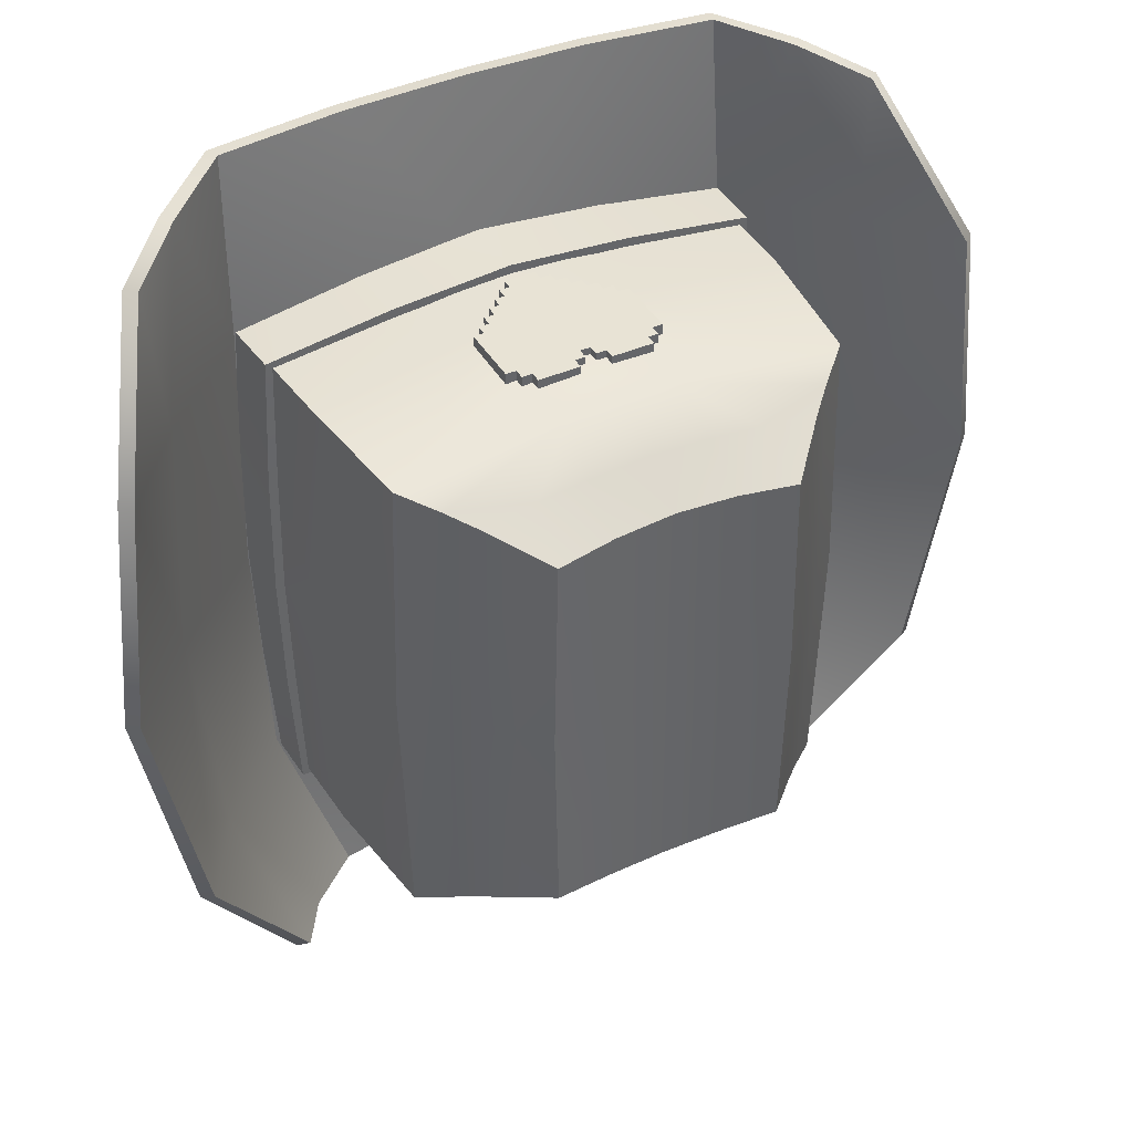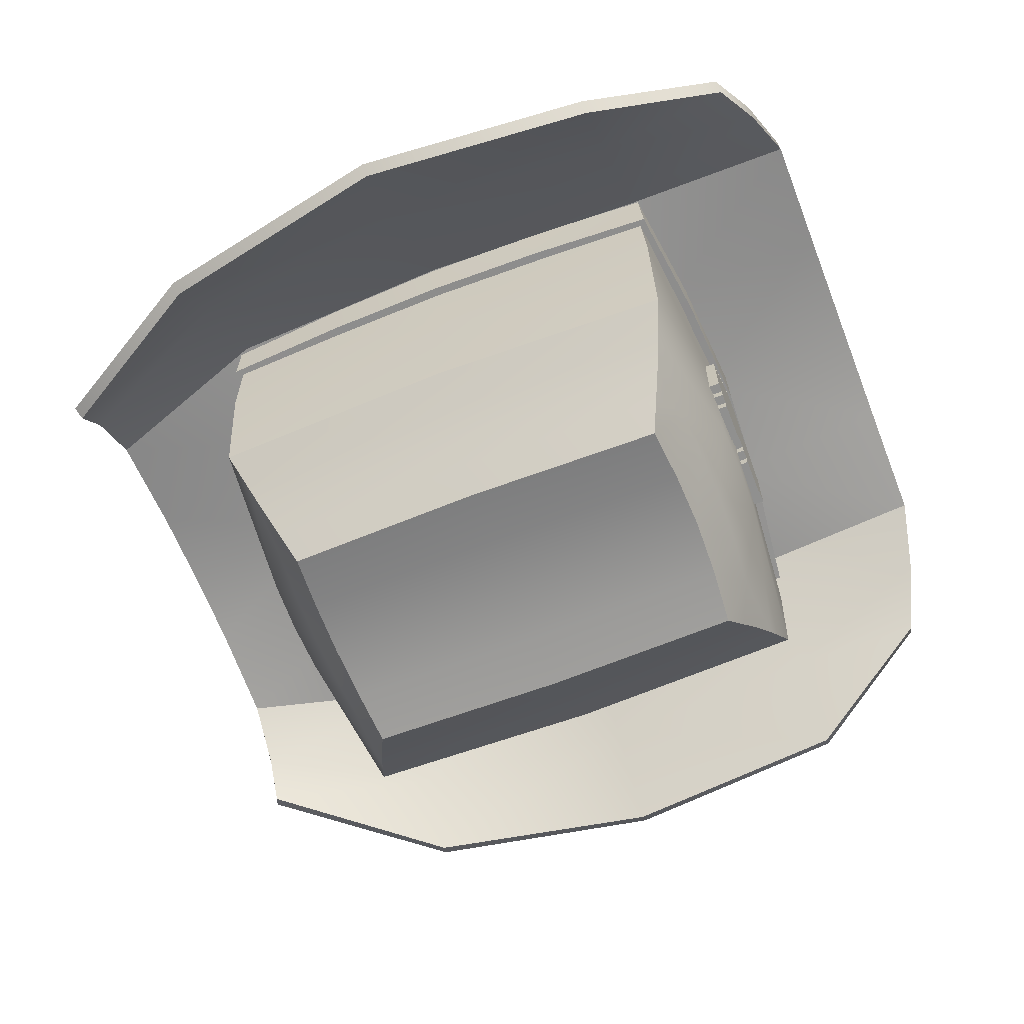
<metadata>
{"format":"obj","ext":"obj","renderer":"f3d","projection":"perspective","resolution":1024,"background":"white","views":[{"elev":41.2,"azim":-28.0,"up":"+Z"},{"elev":-65.4,"azim":-68.6,"up":"+Y"}]}
</metadata>
<code>
o ValentineCowboyHat_Plane
v -0.5091 -0.1821 0
v -0.2853 0.04242 0.5008
v -0.2254 -0.01115 -0.5008
v -0.2918 0.02895 0.2859
v -0.2951 0.01329 -0.2859
v -0.4183 -0.0705 0.4505
v -0.324 -0.1173 -0.5008
v -0.4838 -0.1821 0.2859
v -0.4536 -0.1821 -0.2859
v -0.3043 0.02097 0
v -0.3938 -0.08442 -0.2859
v -0.4067 -0.08442 0.2859
v -0.3556 -0.01269 0.4791
v -0.2895 -0.06423 -0.5008
v -0.4215 -0.08442 0
v -0.1407 0.06057 0.5008
v -0.1012 0.005877 -0.5008
v -0.1407 0.03206 0.2859
v -0.1407 0.01873 -0.2859
v -0.1407 0.01359 0
v 0.5091 -0.1821 0
v 0.2853 0.04242 0.5008
v 0.2254 -0.01115 -0.5008
v 0.2918 0.02894 0.2859
v 0.2951 0.01329 -0.2859
v 0 0.06482 0.5008
v 0 0.009012 -0.5008
v 0 0.03693 0.2859
v 0 0.02043 -0.2859
v 0.4183 -0.0705 0.4505
v 0.324 -0.1173 -0.5008
v 0.4838 -0.1821 0.2859
v 0.4536 -0.1821 -0.2859
v 0.3043 0.02097 0
v -0 -0 0
v 0.3938 -0.08442 -0.2859
v 0.4067 -0.08442 0.2859
v 0.3556 -0.01269 0.4791
v 0.2895 -0.06423 -0.5008
v 0.4215 -0.08442 0
v 0.1407 0.06057 0.5008
v 0.1012 0.005876 -0.5008
v 0.1407 0.03206 0.2859
v 0.1407 0.01873 -0.2859
v 0.1407 0.01359 0
v -0.5225 -0.1714 -0.0005
v -0.2913 0.05841 0.4993
v -0.2314 0.004627 -0.504
v -0.2982 0.04482 0.2851
v -0.3019 0.02889 -0.288
v -0.4308 -0.05891 0.4487
v -0.3377 -0.1087 -0.5065
v -0.4968 -0.1708 0.2858
v -0.4673 -0.1725 -0.2894
v -0.3107 0.0369 -0.000372
v -0.4067 -0.07358 -0.2893
v -0.419 -0.07248 0.2854
v -0.3674 -0.000253 0.4778
v -0.3018 -0.05341 -0.5059
v -0.4342 -0.07282 -0.00041
v -0.1416 0.0776 0.4988
v -0.102 0.02296 -0.5021
v -0.1409 0.04915 0.2843
v -0.1409 0.03588 -0.2865
v -0.1403 0.03074 -0.000441
v 0.5225 -0.1714 -0.0005
v 0.2913 0.05841 0.4993
v 0.2314 0.004626 -0.504
v 0.2982 0.04482 0.2851
v 0.3019 0.02889 -0.288
v 0 0.08184 0.4985
v 0 0.02614 -0.5018
v 0 0.05398 0.284
v 0 0.03759 -0.286
v 0.4308 -0.05891 0.4487
v 0.3377 -0.1087 -0.5065
v 0.4968 -0.1708 0.2858
v 0.4673 -0.1725 -0.2894
v 0.3107 0.0369 -0.000372
v 0 0.01716 -0.000443
v 0.4067 -0.07358 -0.2893
v 0.419 -0.07248 0.2854
v 0.3674 -0.000254 0.4778
v 0.3018 -0.05341 -0.5059
v 0.4342 -0.07282 -0.00041
v 0.1416 0.0776 0.4988
v 0.102 0.02296 -0.5021
v 0.1409 0.04915 0.2843
v 0.1409 0.03588 -0.2865
v 0.1403 0.03074 -0.000441
v 0.2828 0.02706 0.288
v 0.2563 -0.2825 0.2924
v 0.2831 0.01859 -0.2883
v 0.2563 -0.2825 -0.2924
v -0.2828 0.02706 0.288
v -0.2563 -0.2825 0.2924
v -0.2831 0.01859 -0.2883
v -0.2563 -0.2825 -0.2924
v 0.1377 -0.4018 0.2373
v 0.1377 -0.4018 -0.2373
v -0.1377 -0.4018 -0.2373
v -0.1377 -0.4018 0.2373
v 0.069 0.01859 -0.31
v -0.069 0.01859 -0.31
v 0 0.01859 -0.3125
v -0.06243 -0.2825 -0.3111
v 0.06243 -0.2825 -0.3111
v -0 -0.2825 -0.313
v -0.06869 0.052 0.3095
v 0.06869 0.052 0.3095
v 0 0.052 0.312
v 0.06243 -0.2825 0.3111
v -0.06243 -0.2825 0.3111
v -0 -0.2825 0.313
v 0.06905 -0.3936 -0.2426
v -0.06906 -0.3936 -0.2426
v -0 -0.3903 -0.2447
v -0.06906 -0.3936 0.2426
v 0.06905 -0.3936 0.2426
v -0 -0.3903 0.2447
v 0.06905 -0.3381 -0.2766
v -0 -0.3364 -0.2789
v -0.06905 -0.3381 -0.2766
v -0.06905 -0.3381 0.2766
v -0 -0.3364 0.2789
v 0.06905 -0.3381 0.2766
v 0.1659 -0.3716 0.2515
v 0.2195 -0.3161 0.277
v 0.1271 -0.34 0.272
v 0.1922 -0.3431 0.2647
v 0.2195 -0.3161 -0.277
v 0.1659 -0.3716 -0.2515
v 0.1271 -0.34 -0.272
v 0.1922 -0.3431 -0.2647
v -0.2195 -0.3161 0.277
v -0.1659 -0.3716 0.2515
v -0.1271 -0.34 0.272
v -0.1922 -0.3431 0.2647
v -0.1659 -0.3716 -0.2515
v -0.2195 -0.3161 -0.277
v -0.1271 -0.34 -0.272
v -0.1922 -0.3431 -0.2647
v 0.2931 0.02282 -0
v 0.2738 -0.1277 0.2944
v 0.2649 -0.2825 0
v 0.2739 -0.132 -0.2945
v -0.2739 -0.1319 -0.2945
v -0.2931 0.02282 0
v -0.2649 -0.2825 0
v -0.2738 -0.1277 0.2944
v 0.1423 -0.4018 0
v -0.1423 -0.4018 0
v 0.07139 -0.3936 0
v -0 -0.3903 0
v -0.0714 -0.3936 0
v 0.06682 -0.1152 0.3124
v -0 -0.1152 0.3144
v -0.06682 -0.1152 0.3124
v -0.06689 -0.1319 -0.3126
v -0 -0.1319 -0.3145
v 0.06689 -0.1319 -0.3126
v -0.1717 -0.3716 0
v -0.1991 -0.3431 0
v -0.2272 -0.3161 0
v 0.1717 -0.3716 0
v 0.1991 -0.3431 0
v 0.2272 -0.3161 0
v 0.2807 -0.1298 -0
v -0.2807 -0.1298 0
v 0.2903 0.02694 0.2953
v 0.2905 0.02694 -0.2951
v -0.2903 0.02694 0.2953
v -0.2905 0.02694 -0.2951
v 0 0.02702 -0.3228
v 0 0.04221 0.3226
v 0.2868 -0.04306 0.2985
v 0.2867 -0.04306 -0.2986
v -0.2867 -0.04306 -0.2986
v -0.2868 -0.04306 0.2985
v -0 -0.03539 0.3238
v -0 -0.04298 -0.324
v 0.2997 0.0268 -0.1452
v 0.3035 0.02679 -0
v 0.2997 0.0268 0.1452
v -0.2997 0.0268 0.1452
v -0.3035 0.02679 -0
v -0.2997 0.0268 -0.1452
v 0.1429 0.02705 -0.3138
v -0.1429 0.02705 -0.3138
v -0.1428 0.03464 0.3137
v 0.1428 0.03464 0.3137
v 0.1412 -0.04296 -0.3159
v 0.1411 -0.03916 0.3158
v -0.1412 -0.04296 -0.3159
v -0.1411 -0.03916 0.3158
v -0.295 -0.0432 -0.1471
v -0.2981 -0.04322 -0
v -0.295 -0.0432 0.1471
v 0.295 -0.0432 0.1471
v 0.2981 -0.04322 0
v 0.295 -0.0432 -0.1471
v 0.2828 0.02698 0.288
v 0.2828 0.02698 -0.288
v -0.2828 0.02698 0.288
v -0.2828 0.02698 -0.288
v 0 0.02698 -0.3123
v 0 0.04217 0.3121
v 0.2792 -0.04303 0.2913
v 0.2792 -0.04303 -0.2913
v -0.2792 -0.04303 -0.2913
v -0.2792 -0.04303 0.2913
v -0 -0.03544 0.3133
v -0 -0.04303 -0.3135
v 0.2893 0.02698 -0.1449
v 0.293 0.02698 -0
v 0.2893 0.02698 0.1449
v -0.2893 0.02698 0.1449
v -0.293 0.02698 -0
v -0.2893 0.02698 -0.1449
v 0.1419 0.02698 -0.3034
v -0.1419 0.02698 -0.3034
v -0.1417 0.03458 0.3032
v 0.1417 0.03458 0.3032
v 0.1402 -0.04303 -0.3054
v 0.1401 -0.03923 0.3053
v -0.1402 -0.04303 -0.3054
v -0.1401 -0.03923 0.3053
v -0.2845 -0.04303 -0.1467
v -0.2876 -0.04303 -0
v -0.2845 -0.04303 0.1467
v 0.2845 -0.04303 0.1467
v 0.2876 -0.04303 0
v 0.2845 -0.04303 -0.1467
v 0.09067 -0.2005 0.3221
v 0.09067 -0.128 0.3219
v -0.09067 -0.128 0.3219
v -0.09067 -0.2005 0.3221
v -0.06649 -0.2247 0.3221
v -0.03022 -0.2247 0.3221
v -0.01813 -0.2247 0.3221
v 0.01813 -0.2247 0.3221
v 0.03022 -0.2247 0.3221
v 0.06649 -0.2247 0.3221
v 0.07858 -0.1159 0.3218
v 0.07858 -0.2005 0.3221
v 0.07858 -0.2126 0.3221
v 0.06649 -0.1038 0.3218
v 0.06649 -0.2126 0.3221
v 0.0544 -0.09169 0.3218
v 0.0544 -0.1038 0.3218
v 0.06649 -0.1159 0.3218
v 0.07858 -0.128 0.3219
v 0.04231 -0.0796 0.3217
v 0.04231 -0.09169 0.3218
v 0.03022 -0.128 0.3219
v 0.03022 -0.2126 0.3221
v 0.03022 -0.06751 0.3217
v 0.03022 -0.0796 0.3217
v 0.03022 -0.1038 0.3218
v 0.03022 -0.2005 0.3221
v 0.01813 -0.128 0.3219
v 0.01813 -0.2005 0.3221
v 0.01813 -0.2126 0.3221
v 0.01813 -0.05542 0.3216
v 0.01813 -0.06751 0.3217
v 0.01813 -0.0796 0.3217
v 0.01813 -0.1038 0.3218
v 0.006045 -0.2005 0.3221
v 0.006045 -0.2126 0.3221
v -0.01813 -0.06751 0.3217
v -0.01813 -0.0796 0.3217
v -0.01813 -0.128 0.3219
v -0.006044 -0.2005 0.3221
v -0.006044 -0.2126 0.3221
v -0.01813 -0.05542 0.3216
v -0.01813 -0.1038 0.3218
v -0.01813 -0.2005 0.3221
v -0.01813 -0.2126 0.3221
v -0.03022 -0.06751 0.3217
v -0.03022 -0.0796 0.3217
v -0.03022 -0.128 0.3219
v -0.03022 -0.2126 0.3221
v -0.04231 -0.0796 0.3217
v -0.04231 -0.09169 0.3218
v -0.03022 -0.1038 0.3218
v -0.03022 -0.2005 0.3221
v -0.0544 -0.09169 0.3218
v -0.0544 -0.1038 0.3218
v -0.06649 -0.1038 0.3218
v -0.06649 -0.1159 0.3218
v -0.06649 -0.2126 0.3221
v -0.07858 -0.1159 0.3218
v -0.07858 -0.128 0.3219
v -0.07858 -0.2005 0.3221
v -0.07858 -0.2126 0.3221
v 0.09067 -0.2005 0.3083
v 0.09067 -0.128 0.308
v -0.09067 -0.128 0.308
v -0.09067 -0.2005 0.3083
v -0.06649 -0.2247 0.3083
v -0.03022 -0.2247 0.3083
v -0.01813 -0.2247 0.3083
v 0.01813 -0.2247 0.3083
v 0.03022 -0.2247 0.3083
v 0.06649 -0.2247 0.3083
v 0.07858 -0.1159 0.308
v 0.07858 -0.2005 0.3083
v 0.07858 -0.2126 0.3083
v 0.06649 -0.1038 0.308
v 0.06649 -0.2126 0.3083
v 0.0544 -0.09173 0.3079
v 0.0544 -0.1038 0.308
v 0.06649 -0.1159 0.308
v 0.07858 -0.128 0.308
v 0.04231 -0.07964 0.3079
v 0.04231 -0.09173 0.3079
v 0.03022 -0.128 0.308
v 0.03022 -0.2126 0.3083
v 0.03022 -0.06755 0.3079
v 0.03022 -0.07964 0.3079
v 0.03022 -0.1038 0.308
v 0.03022 -0.2005 0.3083
v 0.01813 -0.128 0.308
v 0.01813 -0.2005 0.3083
v 0.01813 -0.2126 0.3083
v 0.01813 -0.05546 0.3078
v 0.01813 -0.06755 0.3079
v 0.01813 -0.07964 0.3079
v 0.01813 -0.1038 0.308
v 0.006045 -0.2005 0.3083
v 0.006045 -0.2126 0.3083
v -0.01813 -0.06755 0.3079
v -0.01813 -0.07964 0.3079
v -0.01813 -0.128 0.308
v -0.006044 -0.2005 0.3083
v -0.006044 -0.2126 0.3083
v -0.01813 -0.05546 0.3078
v -0.01813 -0.1038 0.308
v -0.01813 -0.2005 0.3083
v -0.01813 -0.2126 0.3083
v -0.03022 -0.06755 0.3079
v -0.03022 -0.07964 0.3079
v -0.03022 -0.128 0.308
v -0.03022 -0.2126 0.3083
v -0.04231 -0.07964 0.3079
v -0.04231 -0.09173 0.3079
v -0.03022 -0.1038 0.308
v -0.03022 -0.2005 0.3083
v -0.0544 -0.09173 0.3079
v -0.0544 -0.1038 0.308
v -0.06649 -0.1038 0.308
v -0.06649 -0.1159 0.308
v -0.06649 -0.2126 0.3083
v -0.07858 -0.1159 0.308
v -0.07858 -0.128 0.308
v -0.07858 -0.2005 0.3083
v -0.07858 -0.2126 0.3083
f 248 242 243
f 263 242 256
f 282 240 278
f 291 239 282
f 245 235 252
f 244 251 252
f 245 248 246
f 247 250 251
f 254 250 249
f 250 259 251
f 251 255 252
f 260 252 255
f 260 248 245
f 253 258 254
f 254 258 259
f 265 258 257
f 266 259 258
f 267 255 259
f 262 255 261
f 262 256 260
f 261 268 262
f 262 269 263
f 275 265 264
f 270 266 265
f 266 276 267
f 276 261 267
f 272 268 261
f 272 277 273
f 273 278 274
f 279 271 270
f 280 276 271
f 285 272 276
f 286 272 281
f 286 278 277
f 280 283 284
f 280 284 285
f 284 288 285
f 285 288 290
f 290 281 285
f 293 286 281
f 286 291 282
f 288 289 290
f 290 292 293
f 294 295 291
f 237 293 236
f 305 318 310
f 304 325 318
f 302 344 340
f 301 353 344
f 297 307 314
f 306 314 313
f 307 308 310
f 309 313 312
f 312 316 311
f 312 313 321
f 313 317 321
f 317 307 322
f 310 322 307
f 315 316 320
f 316 321 320
f 320 327 319
f 320 329 328
f 317 329 321
f 317 324 323
f 318 324 322
f 323 324 330
f 324 331 330
f 327 337 326
f 328 332 327
f 329 333 328
f 323 338 329
f 323 335 334
f 334 335 339
f 335 340 339
f 333 341 332
f 338 342 333
f 334 347 338
f 343 339 348
f 340 348 339
f 342 346 345
f 342 347 346
f 346 350 349
f 347 352 350
f 343 352 347
f 343 356 355
f 348 353 356
f 350 352 351
f 352 355 354
f 356 353 357
f 355 299 298
f 235 296 297
f 237 298 299
f 239 302 240
f 242 305 243
f 245 308 307
f 250 311 249
f 253 316 315
f 257 320 319
f 263 303 241
f 264 327 326
f 268 331 269
f 273 336 335
f 240 340 278
f 279 342 280
f 283 346 284
f 287 350 288
f 291 300 238
f 289 352 290
f 292 355 293
f 294 357 295
f 245 296 234
f 246 310 308
f 247 312 250
f 249 316 254
f 253 320 258
f 269 325 263
f 273 330 268
f 278 336 274
f 283 342 345
f 284 349 287
f 288 351 289
f 290 354 292
f 291 357 353
f 236 355 298
f 237 356 294
f 239 300 301
f 241 304 242
f 248 305 310
f 247 313 309
f 244 313 251
f 275 332 270
f 265 319 327
f 275 326 337
f 279 332 341
f 252 306 244
f 235 314 252
f 248 256 242
f 263 241 242
f 282 239 240
f 291 238 239
f 245 234 235
f 254 259 250
f 251 259 255
f 260 245 252
f 260 256 248
f 265 266 258
f 266 267 259
f 267 261 255
f 262 260 255
f 262 263 256
f 262 268 269
f 275 270 265
f 270 271 266
f 266 271 276
f 276 272 261
f 272 273 268
f 273 277 278
f 279 280 271
f 280 285 276
f 285 281 272
f 286 277 272
f 286 282 278
f 284 287 288
f 290 293 281
f 293 294 286
f 286 294 291
f 237 294 293
f 305 304 318
f 304 303 325
f 302 301 344
f 301 300 353
f 297 296 307
f 312 321 316
f 313 314 317
f 317 314 307
f 310 318 322
f 320 328 327
f 320 321 329
f 317 323 329
f 317 322 324
f 318 325 324
f 324 325 331
f 327 332 337
f 328 333 332
f 329 338 333
f 323 334 338
f 323 330 335
f 335 336 340
f 333 342 341
f 338 347 342
f 334 343 347
f 343 334 339
f 340 344 348
f 346 347 350
f 343 355 352
f 343 348 356
f 348 344 353
f 355 356 299
f 235 234 296
f 237 236 298
f 239 301 302
f 242 304 305
f 245 246 308
f 250 312 311
f 253 254 316
f 257 258 320
f 263 325 303
f 264 265 327
f 268 330 331
f 273 274 336
f 240 302 340
f 279 341 342
f 283 345 346
f 287 349 350
f 291 353 300
f 289 351 352
f 292 354 355
f 294 356 357
f 245 307 296
f 246 248 310
f 247 309 312
f 249 311 316
f 253 315 320
f 269 331 325
f 273 335 330
f 278 340 336
f 283 280 342
f 284 346 349
f 288 350 351
f 290 352 354
f 291 295 357
f 236 293 355
f 237 299 356
f 239 238 300
f 241 303 304
f 248 243 305
f 247 251 313
f 244 306 313
f 275 337 332
f 265 257 319
f 275 264 326
f 279 270 332
f 252 314 306
f 235 297 314
f 19 3 17
f 2 18 16
f 20 5 19
f 15 8 1
f 11 7 14
f 12 6 8
f 15 9 11
f 4 20 18
f 10 11 5
f 4 13 12
f 5 14 3
f 10 12 15
f 28 20 35
f 20 29 35
f 16 28 26
f 29 17 27
f 44 23 25
f 43 22 41
f 45 25 34
f 40 32 37
f 31 36 39
f 37 30 38
f 33 40 36
f 45 24 43
f 36 34 25
f 24 38 22
f 39 25 23
f 34 37 24
f 28 45 43
f 29 45 35
f 28 41 26
f 29 42 44
f 64 48 50
f 63 47 61
f 65 50 55
f 60 53 57
f 52 56 59
f 57 51 58
f 54 60 56
f 65 49 63
f 56 55 50
f 49 58 47
f 59 50 48
f 55 57 49
f 73 65 63
f 74 65 80
f 73 61 71
f 74 62 64
f 89 68 87
f 67 88 86
f 90 70 89
f 85 77 66
f 81 76 84
f 82 75 77
f 85 78 81
f 69 90 88
f 79 81 70
f 69 83 82
f 70 84 68
f 79 82 85
f 73 90 80
f 90 74 80
f 86 73 71
f 74 87 72
f 1 54 9
f 2 61 47
f 6 53 8
f 9 52 7
f 1 53 46
f 27 62 72
f 6 58 51
f 3 59 48
f 2 58 13
f 14 52 59
f 26 61 16
f 3 62 17
f 21 78 66
f 22 86 41
f 30 77 75
f 33 76 78
f 21 77 32
f 27 87 42
f 30 83 38
f 23 84 39
f 22 83 67
f 39 76 31
f 26 86 71
f 23 87 68
f 91 168 143
f 92 168 144
f 168 94 146
f 168 93 143
f 97 169 148
f 98 169 147
f 169 96 150
f 169 95 148
f 155 101 116
f 133 121 107
f 112 126 129
f 155 102 152
f 96 158 150
f 158 95 150
f 118 124 137
f 140 106 141
f 140 149 98
f 100 153 115
f 101 162 139
f 149 135 96
f 153 99 119
f 98 159 106
f 92 156 112
f 147 104 159
f 117 121 115
f 156 91 110
f 120 124 118
f 123 117 116
f 126 120 119
f 94 161 146
f 154 119 120
f 118 154 120
f 154 115 153
f 111 156 110
f 154 116 117
f 158 111 109
f 157 112 156
f 105 159 104
f 157 113 114
f 161 105 103
f 160 106 159
f 125 113 124
f 160 107 108
f 112 125 126
f 146 103 93
f 106 122 123
f 122 107 121
f 115 133 100
f 162 102 136
f 137 113 135
f 129 126 119
f 128 145 92
f 145 131 94
f 99 165 127
f 101 141 116
f 130 129 127
f 128 129 130
f 134 133 131
f 132 133 134
f 138 137 135
f 136 137 138
f 142 141 139
f 140 141 142
f 163 136 138
f 164 138 135
f 163 139 162
f 166 132 134
f 164 142 163
f 167 134 131
f 166 127 165
f 167 130 166
f 165 100 132
f 191 180 193
f 179 190 172
f 178 189 194
f 174 192 181
f 180 190 195
f 223 212 207
f 187 197 186
f 197 185 186
f 196 173 178
f 198 172 185
f 184 200 183
f 200 182 183
f 170 199 184
f 201 171 182
f 206 224 220
f 174 194 189
f 223 208 225
f 212 222 207
f 206 226 213
f 209 220 224
f 190 204 172
f 211 222 227
f 219 229 228
f 217 229 218
f 228 205 219
f 230 204 211
f 216 232 231
f 214 232 215
f 231 202 216
f 233 203 209
f 221 210 226
f 188 206 220
f 182 203 214
f 182 215 183
f 184 215 216
f 184 202 170
f 185 204 217
f 185 218 186
f 187 218 219
f 187 205 173
f 188 203 171
f 189 206 174
f 189 205 221
f 192 213 181
f 190 207 222
f 191 207 175
f 191 202 223
f 193 212 225
f 192 209 224
f 194 213 226
f 193 208 176
f 195 211 227
f 194 210 178
f 195 212 180
f 177 188 171
f 196 210 228
f 196 229 197
f 198 229 230
f 198 211 179
f 199 208 231
f 199 232 200
f 201 232 233
f 201 209 177
f 191 176 170
f 19 5 3
f 2 4 18
f 20 10 5
f 15 12 8
f 11 9 7
f 12 13 6
f 15 1 9
f 4 10 20
f 10 15 11
f 4 2 13
f 5 11 14
f 10 4 12
f 28 18 20
f 20 19 29
f 16 18 28
f 29 19 17
f 44 42 23
f 43 24 22
f 45 44 25
f 40 21 32
f 31 33 36
f 37 32 30
f 33 21 40
f 45 34 24
f 36 40 34
f 24 37 38
f 39 36 25
f 34 40 37
f 28 35 45
f 29 44 45
f 28 43 41
f 29 27 42
f 64 62 48
f 63 49 47
f 65 64 50
f 60 46 53
f 52 54 56
f 57 53 51
f 54 46 60
f 65 55 49
f 56 60 55
f 49 57 58
f 59 56 50
f 55 60 57
f 73 80 65
f 74 64 65
f 73 63 61
f 74 72 62
f 89 70 68
f 67 69 88
f 90 79 70
f 85 82 77
f 81 78 76
f 82 83 75
f 85 66 78
f 69 79 90
f 79 85 81
f 69 67 83
f 70 81 84
f 79 69 82
f 73 88 90
f 90 89 74
f 86 88 73
f 74 89 87
f 1 46 54
f 2 16 61
f 6 51 53
f 9 54 52
f 1 8 53
f 27 17 62
f 6 13 58
f 3 14 59
f 2 47 58
f 14 7 52
f 26 71 61
f 3 48 62
f 21 33 78
f 22 67 86
f 30 32 77
f 33 31 76
f 21 66 77
f 27 72 87
f 30 75 83
f 23 68 84
f 22 38 83
f 39 84 76
f 26 41 86
f 23 42 87
f 91 144 168
f 92 145 168
f 168 145 94
f 168 146 93
f 97 147 169
f 98 149 169
f 169 149 96
f 169 150 95
f 155 152 101
f 94 131 107
f 131 133 107
f 129 128 112
f 128 92 112
f 155 118 102
f 96 113 158
f 158 109 95
f 136 102 137
f 102 118 137
f 98 106 140
f 106 123 141
f 140 164 149
f 100 151 153
f 101 152 162
f 149 164 135
f 153 151 99
f 98 147 159
f 92 144 156
f 147 97 104
f 117 122 121
f 156 144 91
f 120 125 124
f 123 122 117
f 126 125 120
f 94 107 161
f 154 153 119
f 118 155 154
f 154 117 115
f 111 157 156
f 154 155 116
f 158 157 111
f 157 114 112
f 105 160 159
f 157 158 113
f 161 160 105
f 160 108 106
f 125 114 113
f 160 161 107
f 112 114 125
f 146 161 103
f 106 108 122
f 122 108 107
f 121 133 115
f 133 132 100
f 162 152 102
f 124 113 137
f 113 96 135
f 119 99 129
f 99 127 129
f 128 167 145
f 145 167 131
f 99 151 165
f 139 141 101
f 141 123 116
f 163 162 136
f 164 163 138
f 163 142 139
f 166 165 132
f 164 140 142
f 167 166 134
f 166 130 127
f 167 128 130
f 165 151 100
f 191 175 180
f 179 195 190
f 178 173 189
f 174 188 192
f 180 175 190
f 223 225 212
f 187 196 197
f 197 198 185
f 196 187 173
f 198 179 172
f 184 199 200
f 200 201 182
f 170 176 199
f 201 177 171
f 206 213 224
f 174 181 194
f 223 202 208
f 212 227 222
f 206 221 226
f 209 203 220
f 190 222 204
f 211 204 222
f 219 218 229
f 217 230 229
f 228 210 205
f 230 217 204
f 216 215 232
f 214 233 232
f 231 208 202
f 233 214 203
f 221 205 210
f 188 174 206
f 182 171 203
f 182 214 215
f 184 183 215
f 184 216 202
f 185 172 204
f 185 217 218
f 187 186 218
f 187 219 205
f 188 220 203
f 189 221 206
f 189 173 205
f 192 224 213
f 190 175 207
f 191 223 207
f 191 170 202
f 193 180 212
f 192 177 209
f 194 181 213
f 193 225 208
f 195 179 211
f 194 226 210
f 195 227 212
f 177 192 188
f 196 178 210
f 196 228 229
f 198 197 229
f 198 230 211
f 199 176 208
f 199 231 232
f 201 200 232
f 201 233 209
f 191 193 176

</code>
